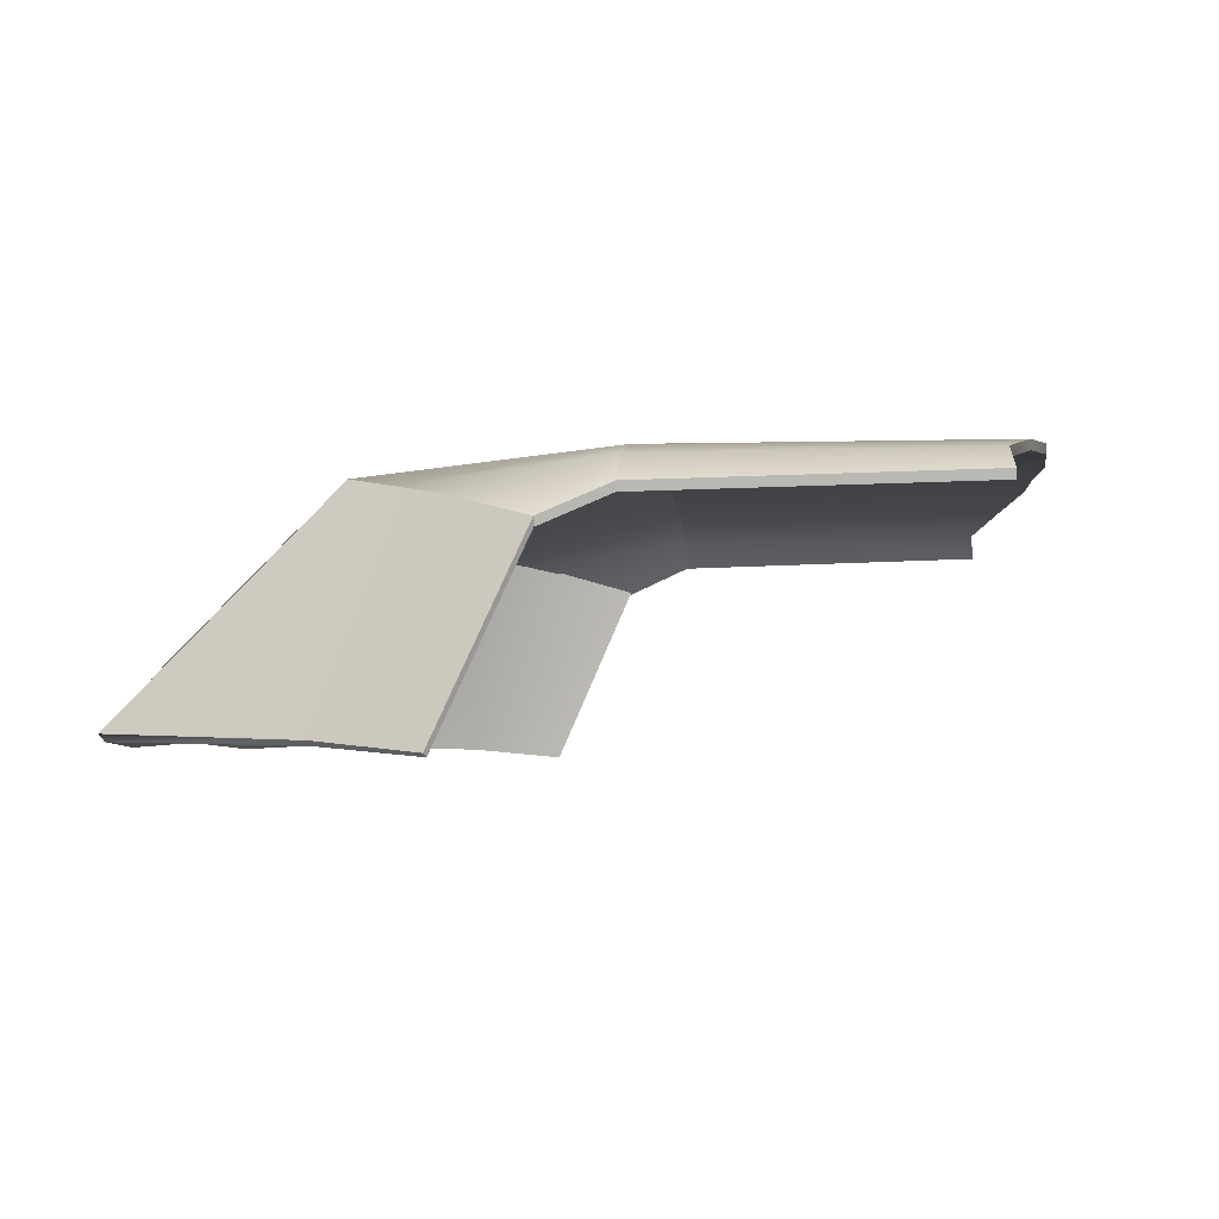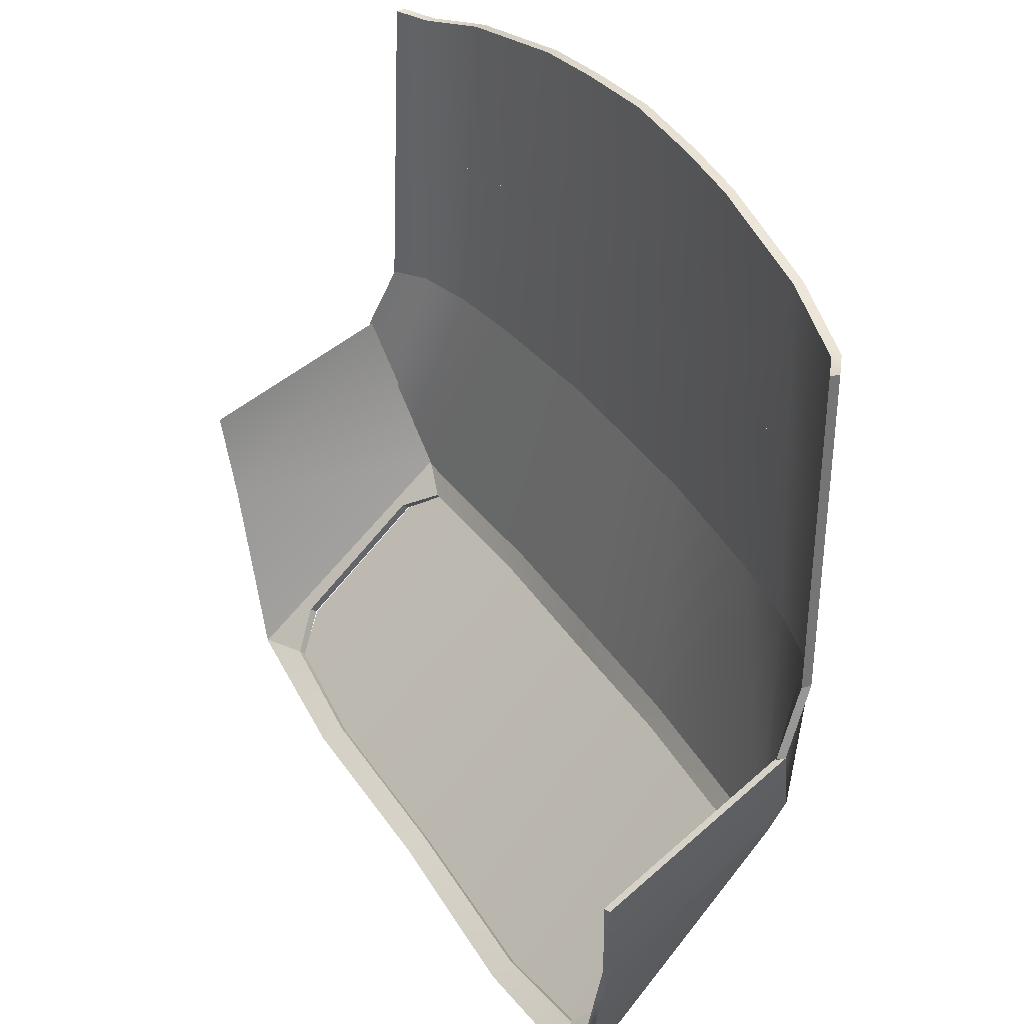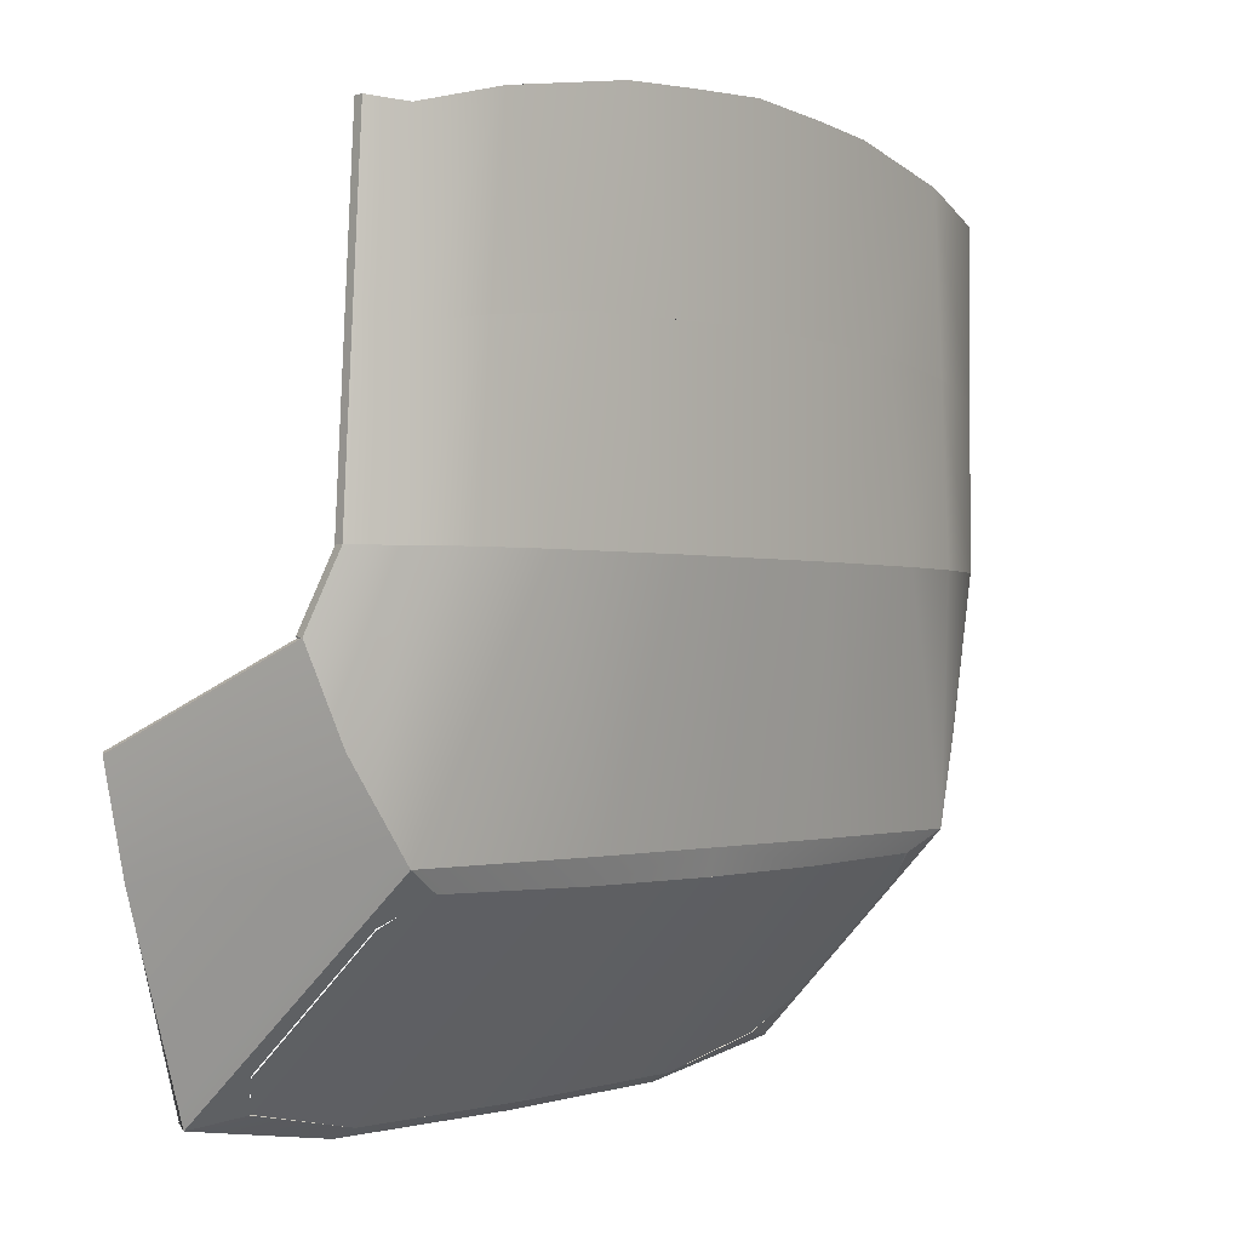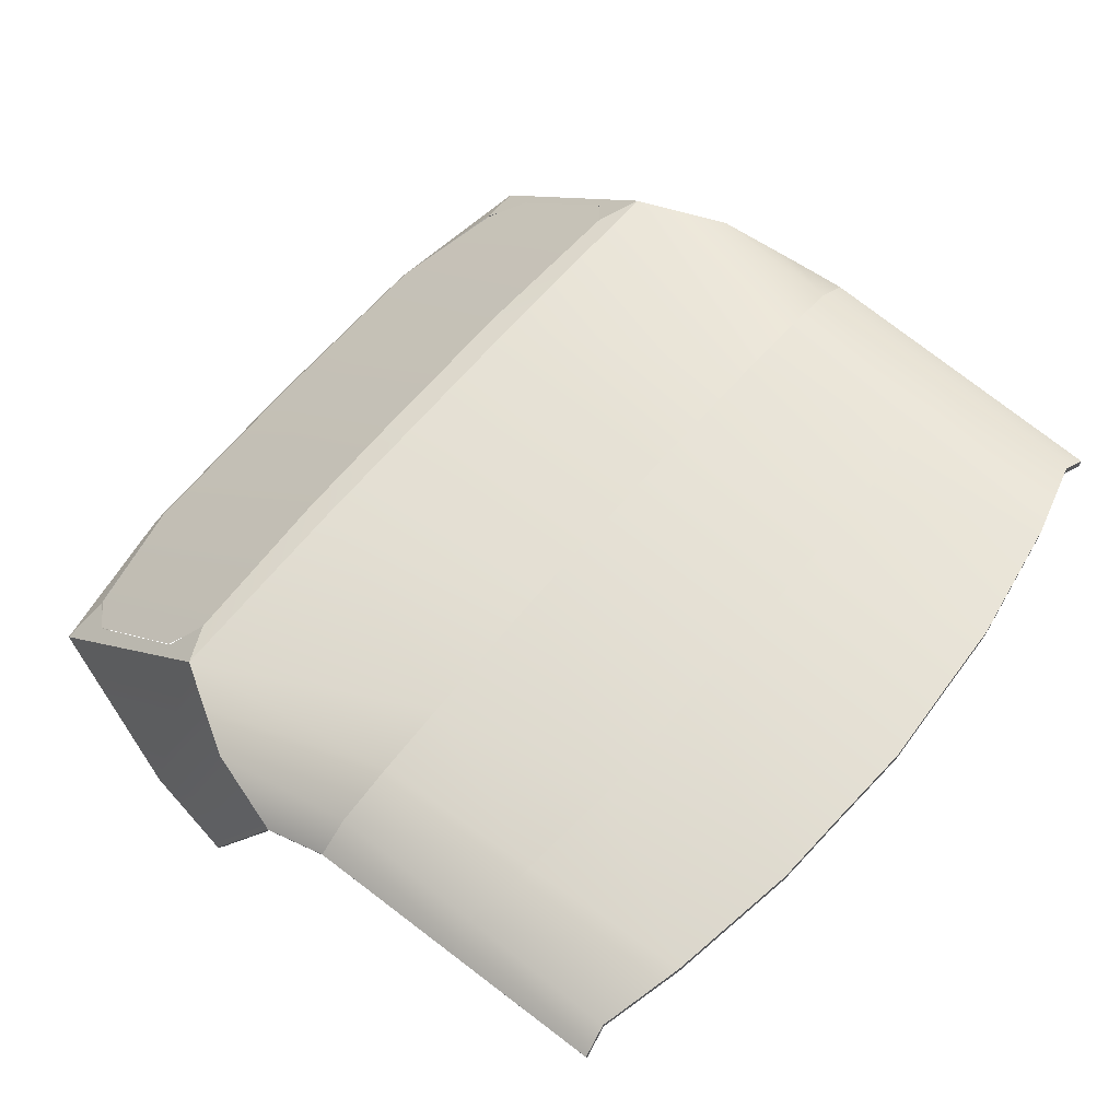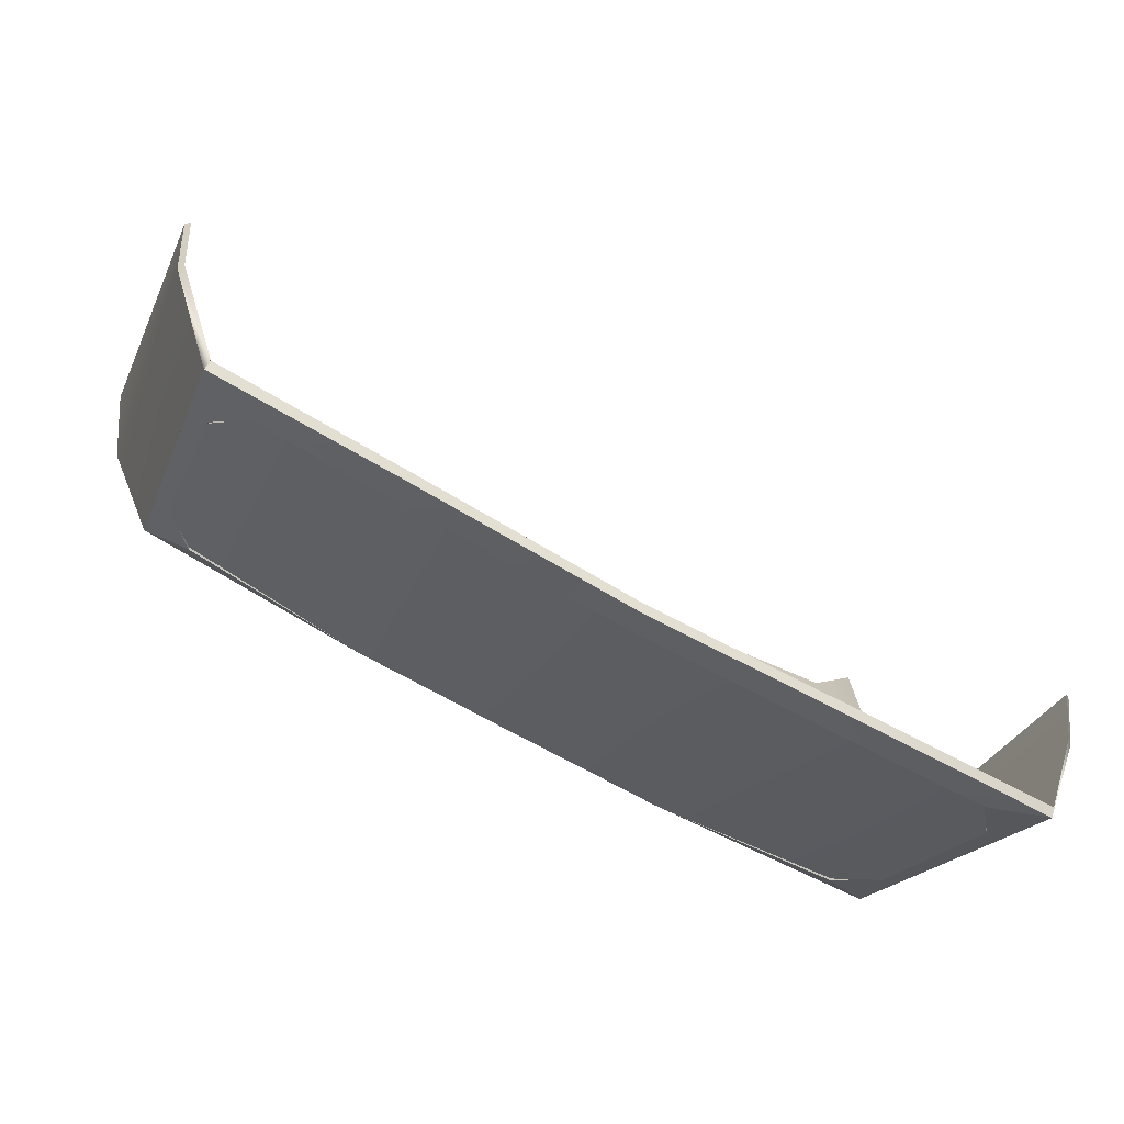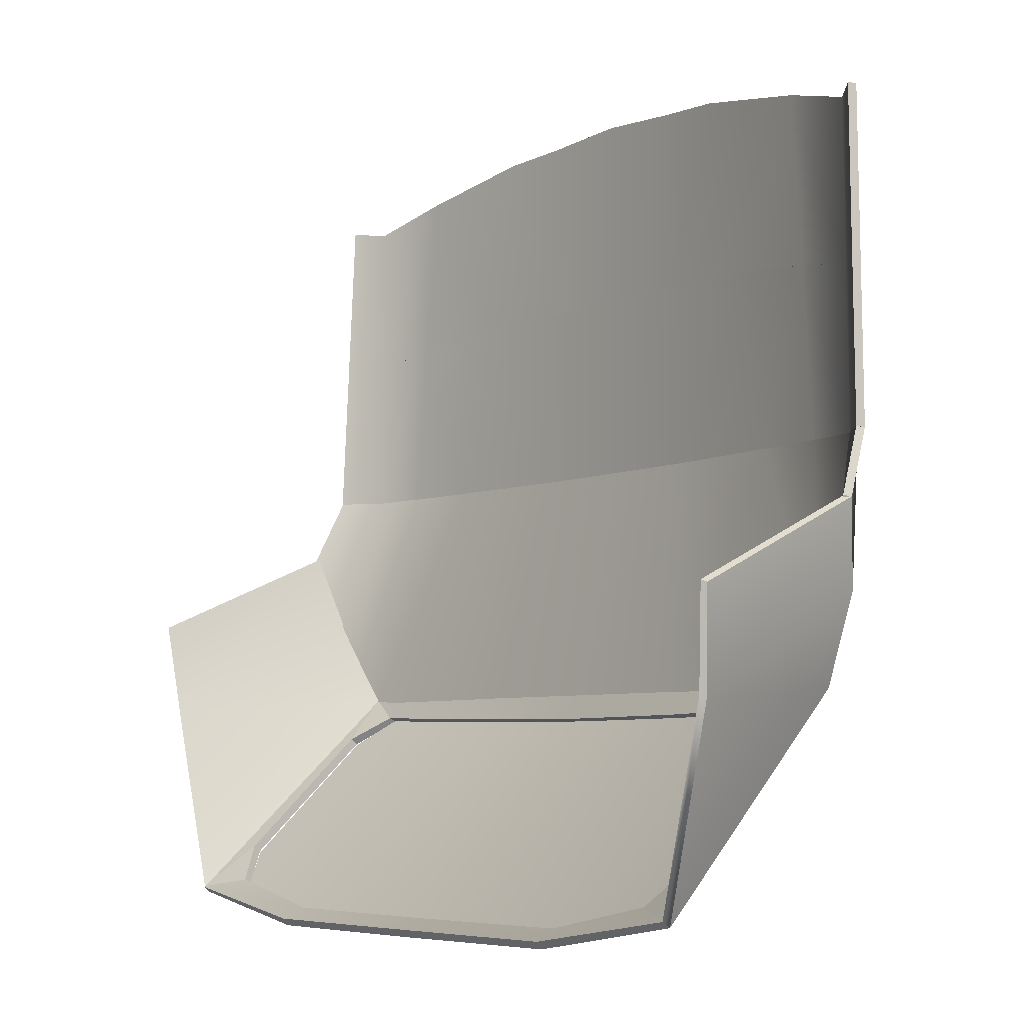
<metadata>
{"format":"obj","ext":"obj","renderer":"f3d","projection":"perspective","resolution":1024,"background":"white","views":[{"elev":-3.4,"azim":-84.2,"up":"+Y"},{"elev":36.2,"azim":61.7,"up":"+Z"},{"elev":-1.0,"azim":128.7,"up":"+Z"},{"elev":65.6,"azim":-50.1,"up":"+Y"},{"elev":-70.4,"azim":-29.3,"up":"+Z"},{"elev":-6.1,"azim":52.1,"up":"+Z"}]}
</metadata>
<code>
o %$Roof_R
v -0.7996 0.000659 0.06042
v -0.7539 0.4566 0.4994
v -0.7494 0.4416 0.5092
v -0.796 -0.01402 0.07164
v -0.9154 -0.01221 0.4657
v -0.9437 -0.03401 0.6718
v -0.9046 0.3728 0.8552
v -0.8582 0.4194 0.6813
v -0.9074 -0.02226 0.4723
v -0.8499 0.41 0.6876
v -0.8955 0.3653 0.8598
v -0.9346 -0.04152 0.6765
f 5 6 7 8
f 5 8 2 1
f 9 10 11 12
f 9 4 3 10
f 8 7 11 10
f 2 8 10 3
f 6 5 9 12
f 5 1 4 9
f 7 6 12 11
f 1 2 3 4
o %$Roof_L
v 0.7539 0.4566 0.4994
v 0.7996 0.000659 0.06042
v 0.796 -0.01402 0.07164
v 0.7494 0.4416 0.5092
v 0.9154 -0.01221 0.4657
v 0.8582 0.4194 0.6813
v 0.9046 0.3728 0.8552
v 0.9437 -0.03401 0.6718
v 0.9074 -0.02226 0.4723
v 0.9346 -0.04152 0.6765
v 0.8955 0.3653 0.8598
v 0.8499 0.41 0.6876
f 17 18 19 20
f 17 14 13 18
f 21 22 23 24
f 21 24 16 15
f 19 18 24 23
f 18 13 16 24
f 17 20 22 21
f 14 17 21 15
f 20 19 23 22
f 16 13 14 15
o %$Roof
v 0.7996 0.000665 0.06043
v 0.7524 0.1061 0.1528
v 0.7333 0.3636 0.4024
v 0.7539 0.4566 0.4994
v 0.7539 0.4566 0.4994
v 0.7996 0.000659 0.06042
v 0.6694 0.4336 0.4556
v 0.6953 0.0448 0.0779
v -0.7996 0.000665 0.06043
v -0.7996 0.000659 0.06042
v -0.7539 0.4566 0.4994
v -0.7539 0.4566 0.4994
v -0.7333 0.3636 0.4024
v -0.7524 0.1061 0.1528
v -0.6694 0.4336 0.4556
v -0.6953 0.0448 0.0779
v 0.7987 -0.01361 0.07355
v 0.796 -0.01402 0.07164
v 0.7494 0.4416 0.5092
v 0.7532 0.4389 0.5091
v 0.7324 0.3478 0.4142
v 0.7515 0.09034 0.1646
v 0.669 0.415 0.4639
v 0.6945 0.03136 0.09166
v -0.7987 -0.01361 0.07355
v -0.7515 0.09034 0.1646
v -0.7324 0.3478 0.4142
v -0.7532 0.4389 0.5091
v -0.7494 0.4416 0.5092
v -0.796 -0.01402 0.07164
v -0.669 0.415 0.4639
v -0.6945 0.03136 0.09166
v 0 0.04281 0.02203
v 0.4369 0.03455 0.02491
v 0.4456 -0.01075 0.002597
v 0 0 0
v 0.3209 0.4575 0.4492
v 0 0.4584 0.4468
v 0 0.478 0.4994
v 0.3103 0.4777 0.4994
v -0.4456 -0.01075 0.002597
v -0.4369 0.03455 0.02491
v -0.3209 0.4575 0.4492
v -0.3103 0.4777 0.4994
v 0 0.03215 0.03754
v 0 -0.01066 0.01551
v 0.4451 -0.02259 0.01744
v 0.4365 0.02309 0.03997
v 0.3208 0.438 0.4558
v 0.3102 0.458 0.5056
v 0 0.458 0.5051
v 0 0.4384 0.4524
v -0.4365 0.02309 0.03997
v -0.4451 -0.02259 0.01744
v -0.3208 0.438 0.4558
v -0.3102 0.458 0.5056
v 0.3209 0.4575 0.4492
v 0.4369 0.03455 0.02491
v 0 0.04281 0.02203
v 0 0.4584 0.4468
v 0.6688 0.4312 0.458
v 0.7338 0.3654 0.4006
v 0.7529 0.1083 0.1506
v 0.6949 0.04347 0.07924
v -0.3209 0.4575 0.4492
v -0.4369 0.03455 0.02491
v -0.6688 0.4312 0.458
v -0.6949 0.04347 0.07924
v -0.7529 0.1083 0.1506
v -0.7338 0.3654 0.4006
f 25 26 27 28 29 30
f 31 28 27
f 26 25 32
f 33 34 35 36 37 38
f 39 37 36
f 38 40 33
f 41 42 43 44 45 46
f 47 45 44
f 46 48 41
f 49 50 51 52 53 54
f 55 52 51
f 50 49 56
f 31 27 45 47
f 26 32 48 46
f 27 26 46 45
f 37 39 55 51
f 40 38 50 56
f 38 37 51 50
f 57 58 59 60
f 61 62 63 64
f 58 32 25 30 59
f 28 31 61 64 29
f 57 60 65 66
f 67 68 63 62
f 66 65 34 33 40
f 36 35 68 67 39
f 69 70 71 72
f 73 74 75 76
f 72 71 42 41 48
f 44 43 74 73 47
f 69 77 78 70
f 79 76 75 80
f 77 56 49 54 78
f 52 55 79 80 53
f 58 57 69 72
f 60 59 71 70
f 59 30 42 71
f 62 61 73 76
f 29 64 74 43
f 64 63 75 74
f 61 31 47 73
f 32 58 72 48
f 57 66 77 69
f 65 60 70 78
f 34 65 78 54
f 67 62 76 79
f 68 35 53 80
f 63 68 80 75
f 39 67 79 55
f 66 40 56 77
f 81 82 83 84
f 85 86 87 88 82 81
f 89 84 83 90
f 91 89 90 92 93 94
o %Roof_1
v 0.8095 0.4904 0.9954
v 0.8822 0.4347 0.9954
v 0.9046 0.3728 0.8552
v 0.8582 0.4194 0.6813
v 0.2129 0.5677 0.9979
v 0.3103 0.4776 0.4994
v 0 0.478 0.4994
v 0 0.5677 0.9979
v 0.5198 0.5434 0.9977
v 0.7539 0.4566 0.4994
v 0.806 0.438 0.5904
v 0.6795 0.5227 0.9971
v -0.8095 0.4904 0.9954
v -0.8582 0.4194 0.6813
v -0.9046 0.3728 0.8552
v -0.8822 0.4347 0.9954
v -0.2129 0.5677 0.9979
v -0.3103 0.4776 0.4994
v -0.7539 0.4566 0.4994
v -0.5198 0.5434 0.9977
v -0.6795 0.5227 0.9971
v -0.806 0.438 0.5904
v 0.8067 0.4704 0.9973
v 0.8557 0.3992 0.6833
v 0.9001 0.3541 0.8569
v 0.8777 0.416 0.9971
v 0.2128 0.5469 1
v 0 0.5469 1.001
v 0 0.4572 0.5021
v 0.3102 0.4569 0.5019
v 0.7531 0.4358 0.5012
v 0.5193 0.5226 0.9999
v 0.6782 0.502 0.9988
v 0.8047 0.4173 0.5921
v -0.8067 0.4704 0.9973
v -0.8777 0.416 0.9971
v -0.9001 0.3541 0.8569
v -0.8557 0.3992 0.6833
v -0.2128 0.5469 1
v -0.3102 0.4569 0.5019
v -0.5193 0.5226 0.9999
v -0.7531 0.4358 0.5012
v -0.8047 0.4173 0.5921
v -0.6782 0.502 0.9988
f 95 96 97 98
f 99 100 101 102
f 100 99 103 104
f 95 98 105 106
f 106 105 104 103
f 107 108 109 110
f 111 102 101 112
f 112 113 114 111
f 107 115 116 108
f 115 114 113 116
f 117 118 119 120
f 121 122 123 124
f 124 125 126 121
f 117 127 128 118
f 127 126 125 128
f 129 130 131 132
f 133 134 123 122
f 134 133 135 136
f 129 132 137 138
f 138 137 136 135
f 100 104 125 124
f 97 96 120 119
f 98 97 119 118
f 104 105 128 125
f 99 102 122 121
f 101 100 124 123
f 103 99 121 126
f 96 95 117 120
f 95 106 127 117
f 105 98 118 128
f 106 103 126 127
f 113 112 134 136
f 110 109 131 130
f 109 108 132 131
f 116 113 136 137
f 102 111 133 122
f 112 101 123 134
f 111 114 135 133
f 107 110 130 129
f 115 107 129 138
f 108 116 137 132
f 114 115 138 135
o %Roof_2
v 0.87 0.4429 1.337
v 0.8822 0.4347 0.9954
v 0.8095 0.4904 0.9954
v 0.8029 0.4938 1.333
v 0.6492 0.5268 1.358
v 0.6795 0.5227 0.9971
v 0.5198 0.5434 0.9977
v 0.4319 0.5497 1.383
v 0.2014 0.5678 1.387
v 0.2129 0.5677 0.9979
v 0 0.5677 0.9979
v 0 0.5693 1.393
v -0.87 0.4429 1.337
v -0.8029 0.4938 1.333
v -0.8095 0.4904 0.9954
v -0.8822 0.4347 0.9954
v -0.6492 0.5268 1.358
v -0.4319 0.5497 1.383
v -0.5198 0.5434 0.9977
v -0.6795 0.5227 0.9971
v -0.2014 0.5678 1.387
v -0.2129 0.5677 0.9979
v 0.8665 0.4232 1.337
v 0.8006 0.4734 1.333
v 0.8072 0.47 0.9953
v 0.8787 0.415 0.9953
v 0.6484 0.5059 1.358
v 0.4314 0.5288 1.383
v 0.5194 0.5224 0.9977
v 0.6786 0.5018 0.9971
v 0.2012 0.5468 1.387
v 0 0.5483 1.393
v 0 0.5467 0.9979
v 0.2127 0.5467 0.9979
v -0.8665 0.4232 1.337
v -0.8787 0.415 0.9953
v -0.8072 0.47 0.9953
v -0.8006 0.4734 1.333
v -0.6484 0.5059 1.358
v -0.6786 0.5018 0.9971
v -0.5194 0.5224 0.9977
v -0.4314 0.5288 1.383
v -0.2012 0.5468 1.387
v -0.2127 0.5467 0.9979
f 139 140 141 142
f 143 144 145 146
f 147 148 149 150
f 141 144 143 142
f 148 147 146 145
f 151 152 153 154
f 155 156 157 158
f 159 150 149 160
f 153 152 155 158
f 160 157 156 159
f 161 162 163 164
f 165 166 167 168
f 169 170 171 172
f 163 162 165 168
f 172 167 166 169
f 173 174 175 176
f 177 178 179 180
f 181 182 171 170
f 175 178 177 176
f 182 181 180 179
f 145 144 168 167
f 149 148 172 171
f 148 145 167 172
f 141 140 164 163
f 144 141 163 168
f 140 139 161 164
f 142 143 165 162
f 147 150 170 169
f 143 146 166 165
f 146 147 169 166
f 139 142 162 161
f 158 157 179 178
f 160 149 171 182
f 157 160 182 179
f 154 153 175 174
f 153 158 178 175
f 151 154 174 173
f 155 152 176 177
f 150 159 181 170
f 156 155 177 180
f 159 156 180 181
f 152 151 173 176
o %Roof_3
v 0.2014 0.5678 1.387
v 0.1899 0.5679 1.777
v 0.3439 0.5561 1.768
v 0.4319 0.5497 1.383
v 0.8029 0.4938 1.333
v 0.6492 0.5268 1.358
v 0.6189 0.5309 1.719
v 0.7963 0.4973 1.67
v 0 0.5693 1.393
v 0 0.5709 1.789
v 0.8579 0.4511 1.679
v 0.87 0.4429 1.337
v -0.2014 0.5678 1.387
v -0.4319 0.5497 1.383
v -0.3439 0.5561 1.768
v -0.1899 0.5679 1.777
v -0.8029 0.4938 1.333
v -0.7963 0.4973 1.67
v -0.6189 0.5309 1.719
v -0.6492 0.5268 1.358
v -0.8579 0.4511 1.679
v -0.87 0.4429 1.337
v 0.2012 0.5468 1.387
v 0.4314 0.5288 1.383
v 0.3435 0.5351 1.768
v 0.1897 0.5469 1.777
v 0.8006 0.4734 1.333
v 0.7941 0.4768 1.67
v 0.6182 0.51 1.719
v 0.6484 0.5059 1.358
v 0 0.5499 1.789
v 0 0.5483 1.393
v 0.8544 0.4314 1.679
v 0.8666 0.4232 1.337
v -0.2012 0.5468 1.387
v -0.1897 0.5469 1.777
v -0.3435 0.5351 1.768
v -0.4314 0.5288 1.383
v -0.8006 0.4734 1.333
v -0.6484 0.5059 1.358
v -0.6182 0.51 1.719
v -0.7941 0.4768 1.67
v -0.8544 0.4314 1.679
v -0.8666 0.4232 1.337
f 183 184 185 186
f 187 188 189 190
f 184 183 191 192
f 189 188 186 185
f 193 194 187 190
f 195 196 197 198
f 199 200 201 202
f 198 192 191 195
f 201 197 196 202
f 203 200 199 204
f 205 206 207 208
f 209 210 211 212
f 208 213 214 205
f 211 207 206 212
f 215 210 209 216
f 217 218 219 220
f 221 222 223 224
f 218 217 214 213
f 223 222 220 219
f 225 226 221 224
f 190 189 211 210
f 189 185 207 211
f 193 190 210 215
f 185 184 208 207
f 184 192 213 208
f 194 193 215 216
f 188 187 209 212
f 191 183 205 214
f 186 188 212 206
f 183 186 206 205
f 187 194 216 209
f 201 200 224 223
f 197 201 223 219
f 200 203 225 224
f 198 197 219 218
f 192 198 218 213
f 203 204 226 225
f 199 202 222 221
f 195 191 214 217
f 202 196 220 222
f 196 195 217 220
f 204 199 221 226

</code>
